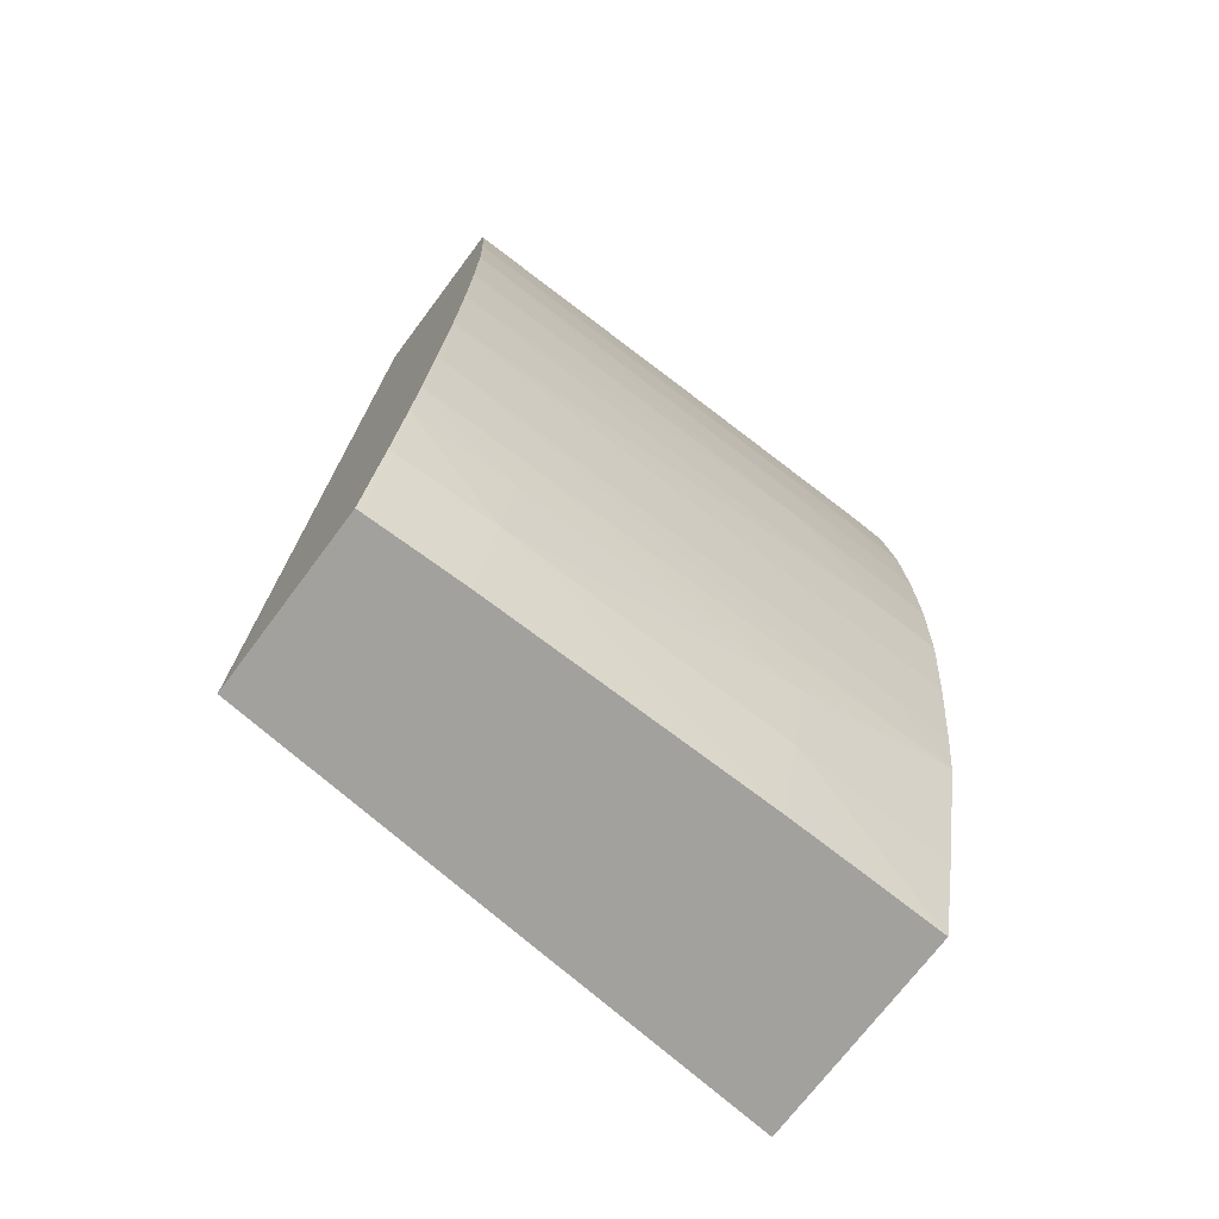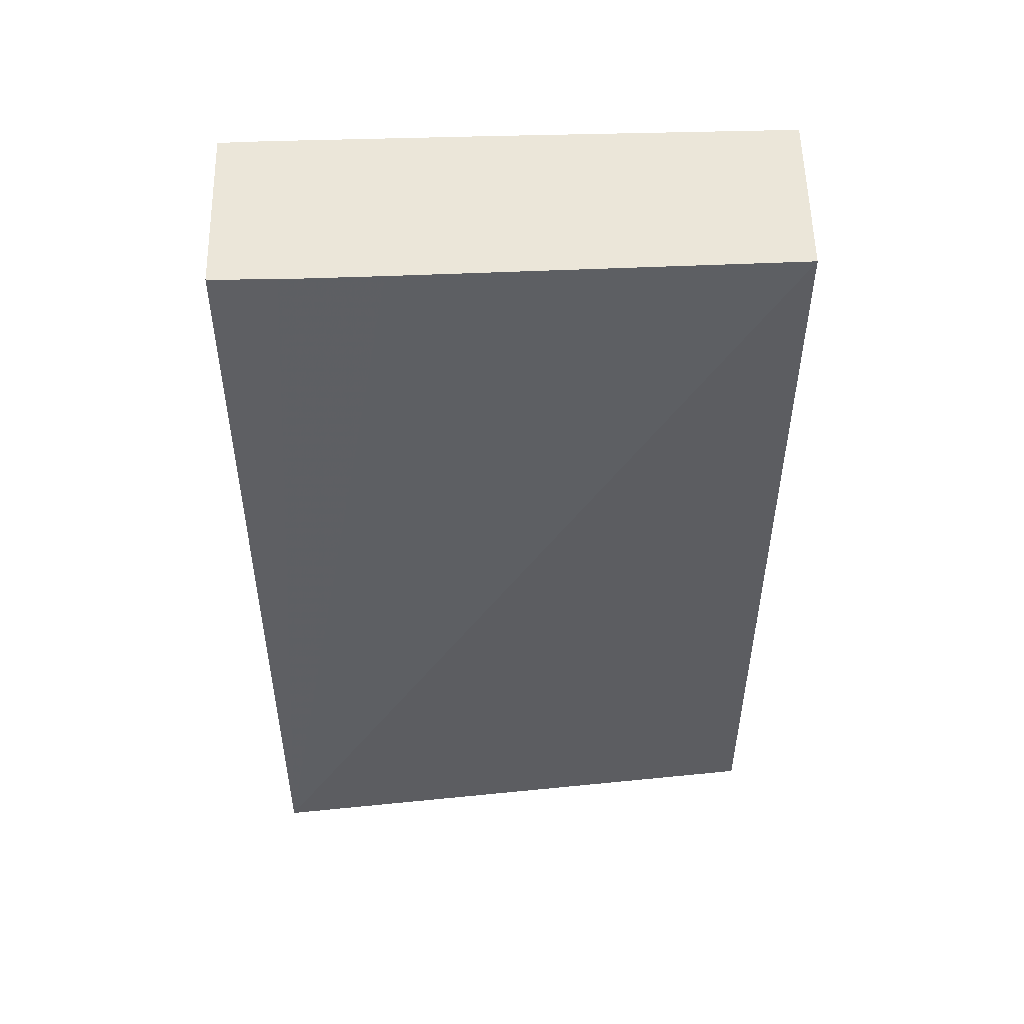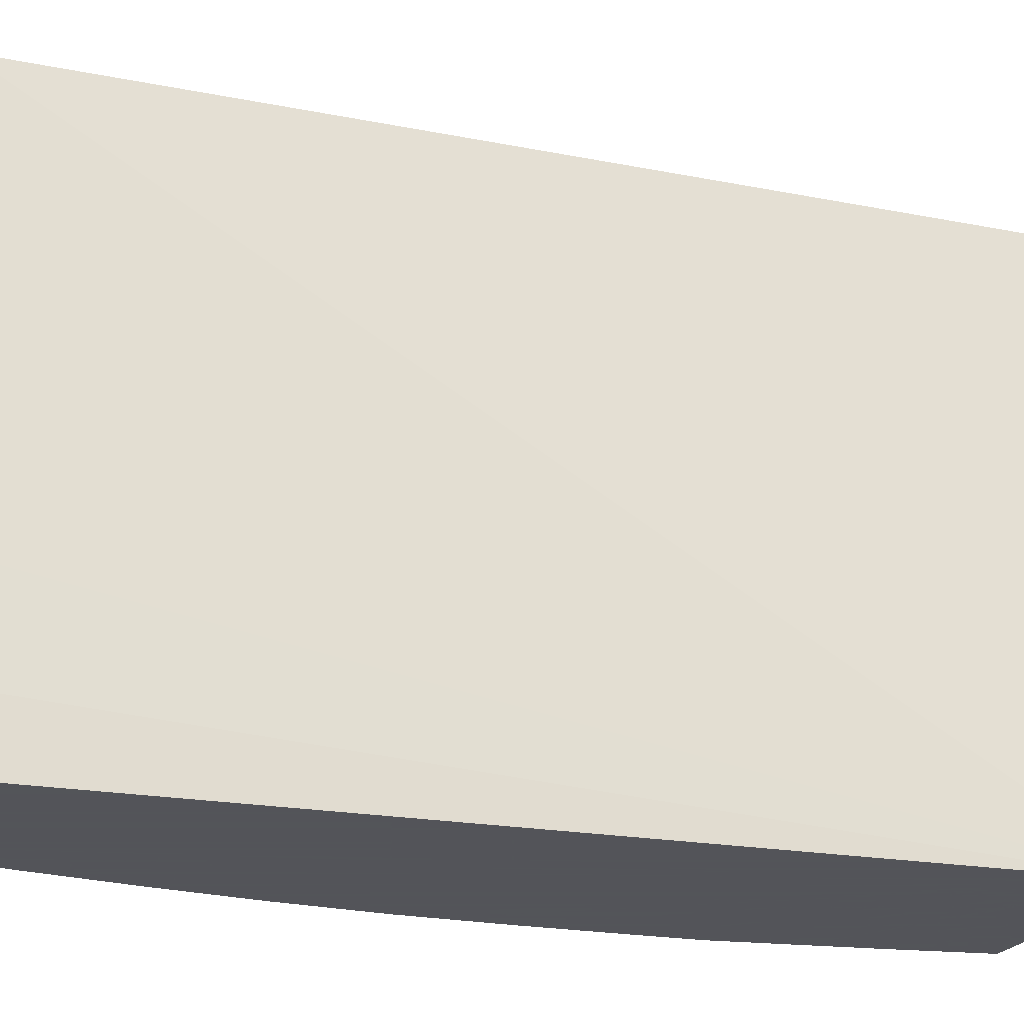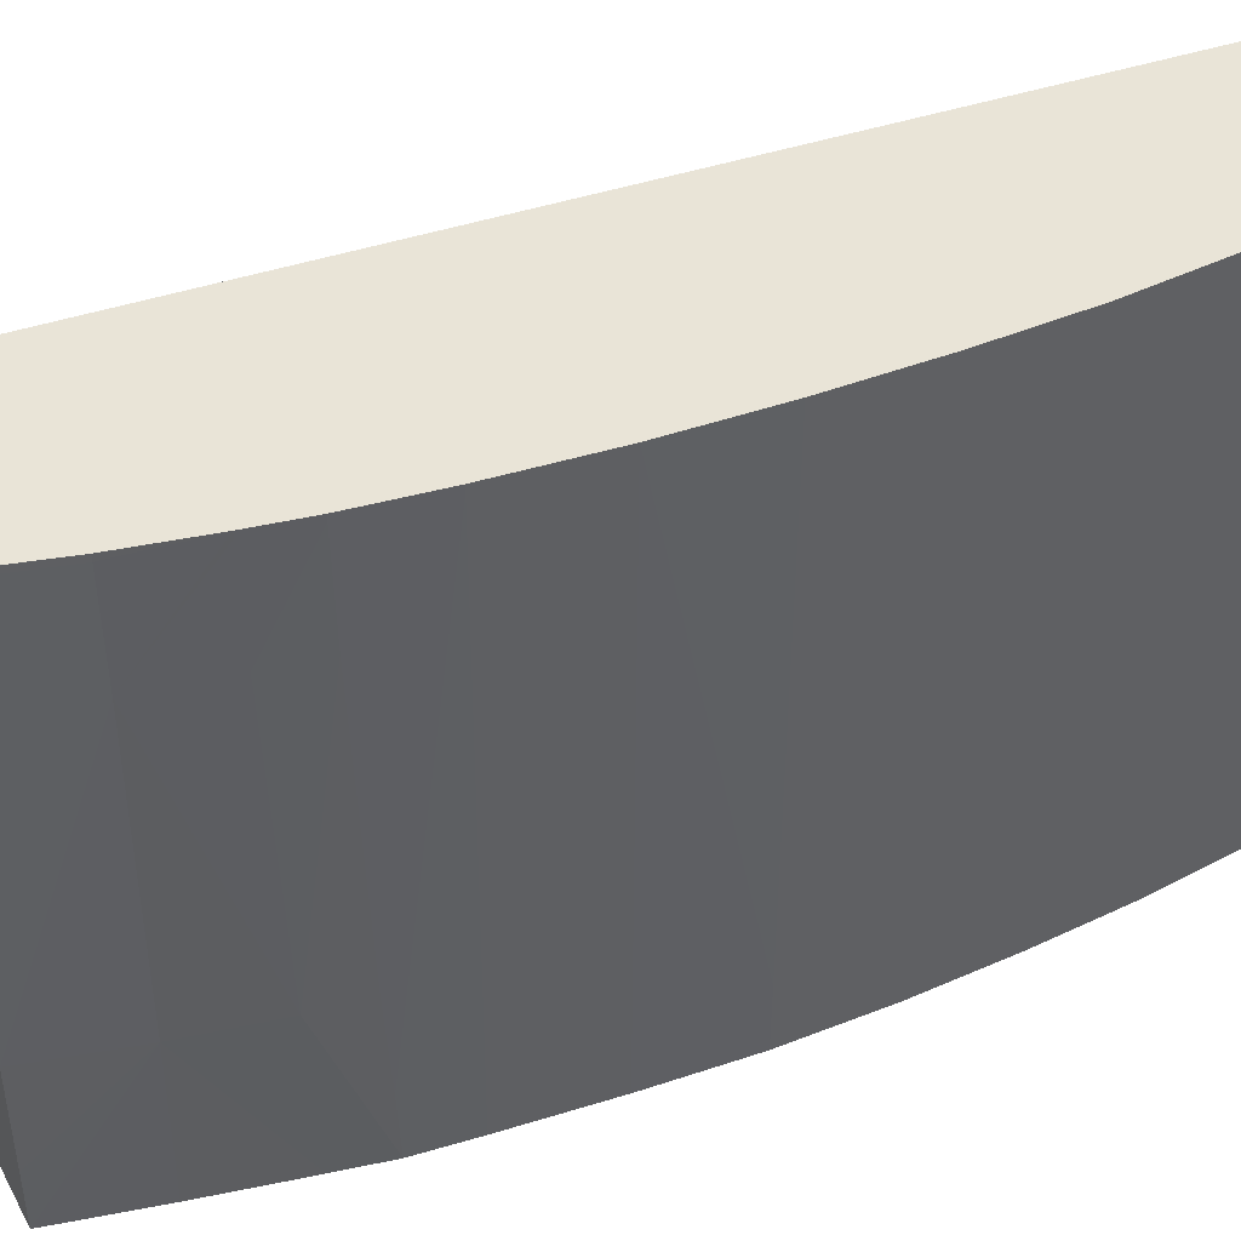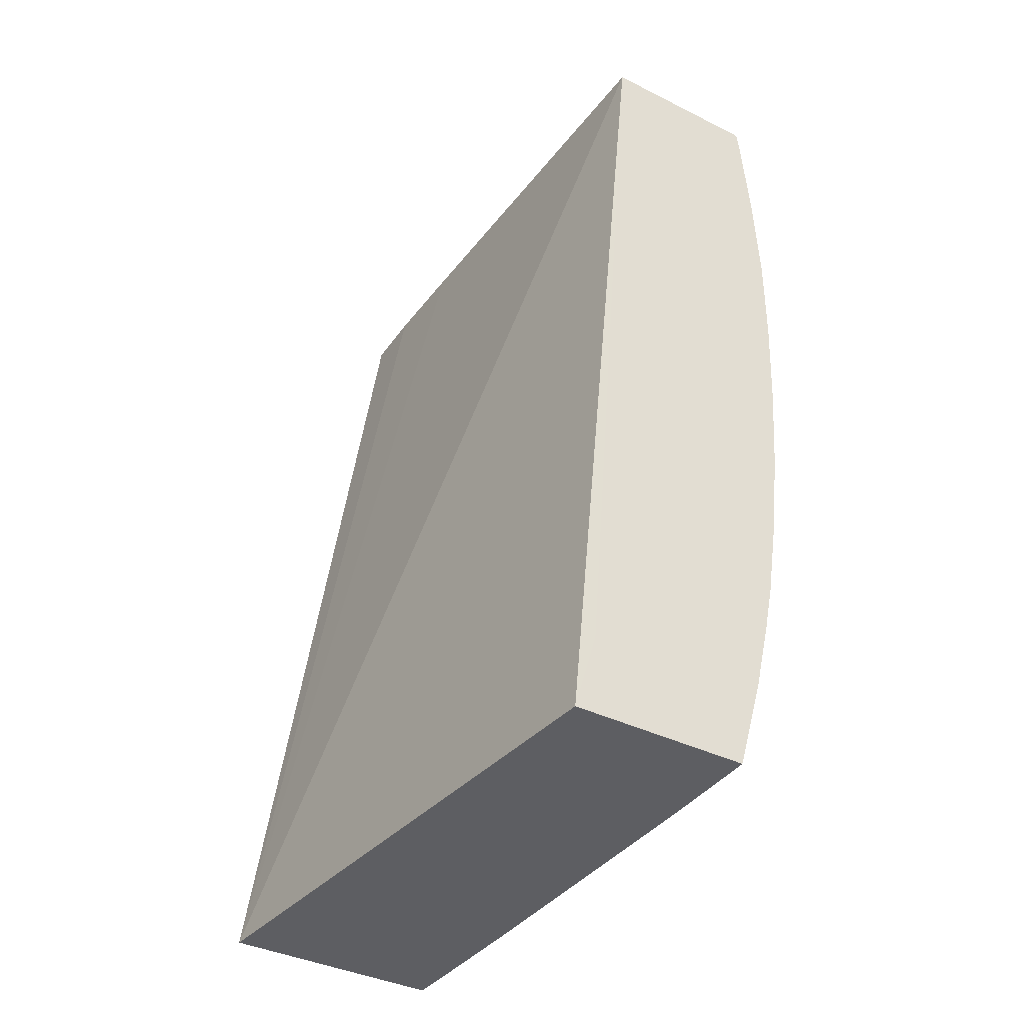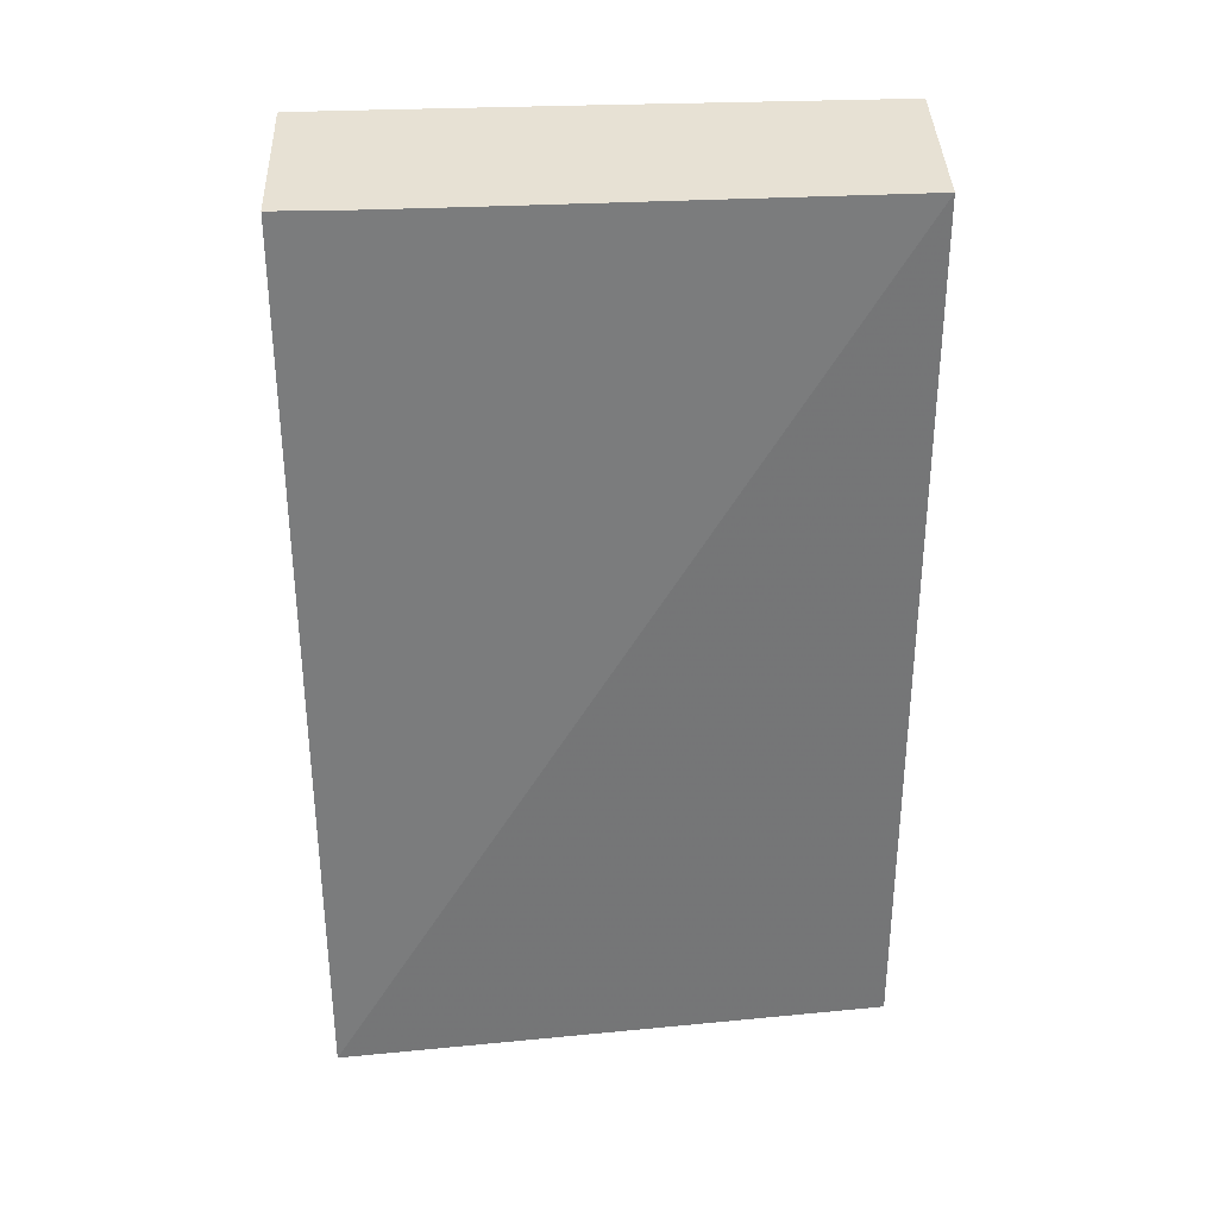
<metadata>
{"format":"obj","ext":"obj","renderer":"f3d","projection":"perspective","resolution":1024,"background":"white","views":[{"elev":-72.1,"azim":53.1,"up":"+Y"},{"elev":56.9,"azim":-91.2,"up":"+Y"},{"elev":-23.9,"azim":-113.7,"up":"+Z"},{"elev":43.3,"azim":62.7,"up":"+Z"},{"elev":-38.6,"azim":-32.0,"up":"+Y"},{"elev":39.4,"azim":-92.1,"up":"+Y"}]}
</metadata>
<code>
v 0.0209 0.02264 0.05289
v 0.0209 0.02264 0.05277
v 0.0176 0.02264 0.05289
v 0.02096 0.02218 0.05289
v 0.02086 0.02264 0.04693
v 0.02096 0.02218 0.05277
v 0.01741 0.02264 0.04498
v 0.01491 0.004764 0.04171
v 0.01584 0.004764 0.05288
v 0.01631 0.006365 0.05289
v 0.02097 0.02207 0.05289
v 0.02081 0.02264 0.04257
v 0.02088 0.02218 0.04303
v 0.01738 0.02264 0.04303
v 0.01928 0.004764 0.04171
v 0.01739 0.02264 0.04171
v 0.01896 0.004764 0.05289
v 0.02113 0.02023 0.05289
v 0.02107 0.02023 0.04498
v 0.02079 0.02264 0.04171
v 0.02084 0.02218 0.04171
v 0.02105 0.02023 0.04303
v 0.0209 0.02155 0.04171
v 0.01931 0.004764 0.04291
v 0.01958 0.005957 0.04171
v 0.01987 0.006592 0.04498
v 0.0194 0.004764 0.05289
v 0.02113 0.02012 0.05289
v 0.02122 0.01828 0.05289
v 0.02115 0.01828 0.04498
v 0.02108 0.01828 0.04171
v 0.02101 0.02023 0.04171
v 0.01931 0.004764 0.04303
v 0.01959 0.005995 0.04171
v 0.01996 0.006592 0.05082
v 0.01936 0.004764 0.04498
v 0.01975 0.006592 0.04171
v 0.02004 0.007829 0.04171
v 0.02018 0.0084 0.04171
v 0.02041 0.009374 0.04171
v 0.02025 0.008248 0.04498
v 0.01993 0.006592 0.05289
v 0.0194 0.004764 0.05288
v 0.02122 0.01817 0.05289
v 0.02115 0.01634 0.04498
v 0.02108 0.01634 0.04171
v 0.02108 0.01765 0.04171
v 0.01994 0.006592 0.05277
v 0.0194 0.004764 0.05265
v 0.01942 0.004764 0.05082
v 0.0194 0.004764 0.04887
v 0.0194 0.004764 0.04875
v 0.02028 0.00806 0.05082
v 0.02027 0.008029 0.05277
v 0.02027 0.008029 0.05289
v 0.02057 0.01049 0.04171
v 0.02059 0.01049 0.04303
v 0.02072 0.01049 0.05277
v 0.02042 0.00932 0.04303
v 0.02043 0.00922 0.04498
v 0.02047 0.009035 0.05082
v 0.0194 0.004764 0.05277
v 0.0212 0.01634 0.05289
v 0.02111 0.01439 0.05289
v 0.02102 0.01439 0.04303
v 0.021 0.01439 0.04171
v 0.02048 0.009004 0.05277
v 0.02048 0.009004 0.05289
v 0.02081 0.01244 0.04171
v 0.02083 0.01244 0.04303
v 0.02072 0.01049 0.05289
v 0.02096 0.01244 0.05277
v 0.02096 0.01244 0.05289
v 0.02094 0.01375 0.04171
f 1 2 5
f 1 5 12
f 1 12 20
f 1 20 16
f 1 16 14
f 1 14 7
f 1 7 3
f 1 3 10
f 1 10 17
f 1 17 27
f 1 27 42
f 1 42 55
f 1 55 68
f 1 68 71
f 1 71 73
f 1 73 64
f 1 64 63
f 1 63 44
f 1 44 29
f 1 29 28
f 1 28 18
f 1 18 11
f 1 11 4
f 1 4 2
f 2 4 6
f 2 6 5
f 3 7 8
f 3 8 9
f 3 9 10
f 4 11 6
f 5 6 13
f 5 13 12
f 6 11 13
f 7 14 8
f 8 15 24
f 8 24 33
f 8 33 36
f 8 36 52
f 8 52 51
f 8 51 50
f 8 50 49
f 8 49 62
f 8 62 43
f 8 43 27
f 8 27 17
f 8 17 9
f 8 14 16
f 8 16 20
f 8 20 21
f 8 21 23
f 8 23 32
f 8 32 31
f 8 31 47
f 8 47 46
f 8 46 66
f 8 66 74
f 8 74 69
f 8 69 56
f 8 56 40
f 8 40 39
f 8 39 38
f 8 38 37
f 8 37 34
f 8 34 25
f 8 25 15
f 9 17 10
f 11 18 19
f 11 19 13
f 12 13 21
f 12 21 20
f 13 19 22
f 13 22 23
f 13 23 21
f 15 25 26
f 15 26 24
f 18 28 19
f 19 28 29
f 19 29 30
f 19 30 22
f 22 30 31
f 22 31 32
f 22 32 23
f 24 26 33
f 25 34 26
f 26 35 36
f 26 36 33
f 26 34 37
f 26 37 38
f 26 38 39
f 26 39 40
f 26 40 41
f 26 41 35
f 27 43 42
f 29 44 45
f 29 45 30
f 30 45 46
f 30 46 47
f 30 47 31
f 35 48 49
f 35 49 50
f 35 50 51
f 35 51 52
f 35 52 36
f 35 41 53
f 35 53 54
f 35 54 55
f 35 55 48
f 40 56 57
f 40 57 58
f 40 58 59
f 40 59 41
f 41 59 60
f 41 60 61
f 41 61 53
f 42 43 48
f 42 48 55
f 43 62 48
f 44 63 45
f 45 64 65
f 45 65 66
f 45 66 46
f 45 63 64
f 48 62 49
f 53 61 67
f 53 67 54
f 54 67 68
f 54 68 55
f 56 69 70
f 56 70 57
f 57 70 58
f 58 71 67
f 58 67 61
f 58 61 60
f 58 60 59
f 58 70 72
f 58 72 73
f 58 73 71
f 64 73 65
f 65 73 72
f 65 72 70
f 65 70 66
f 66 70 74
f 67 71 68
f 69 74 70

</code>
